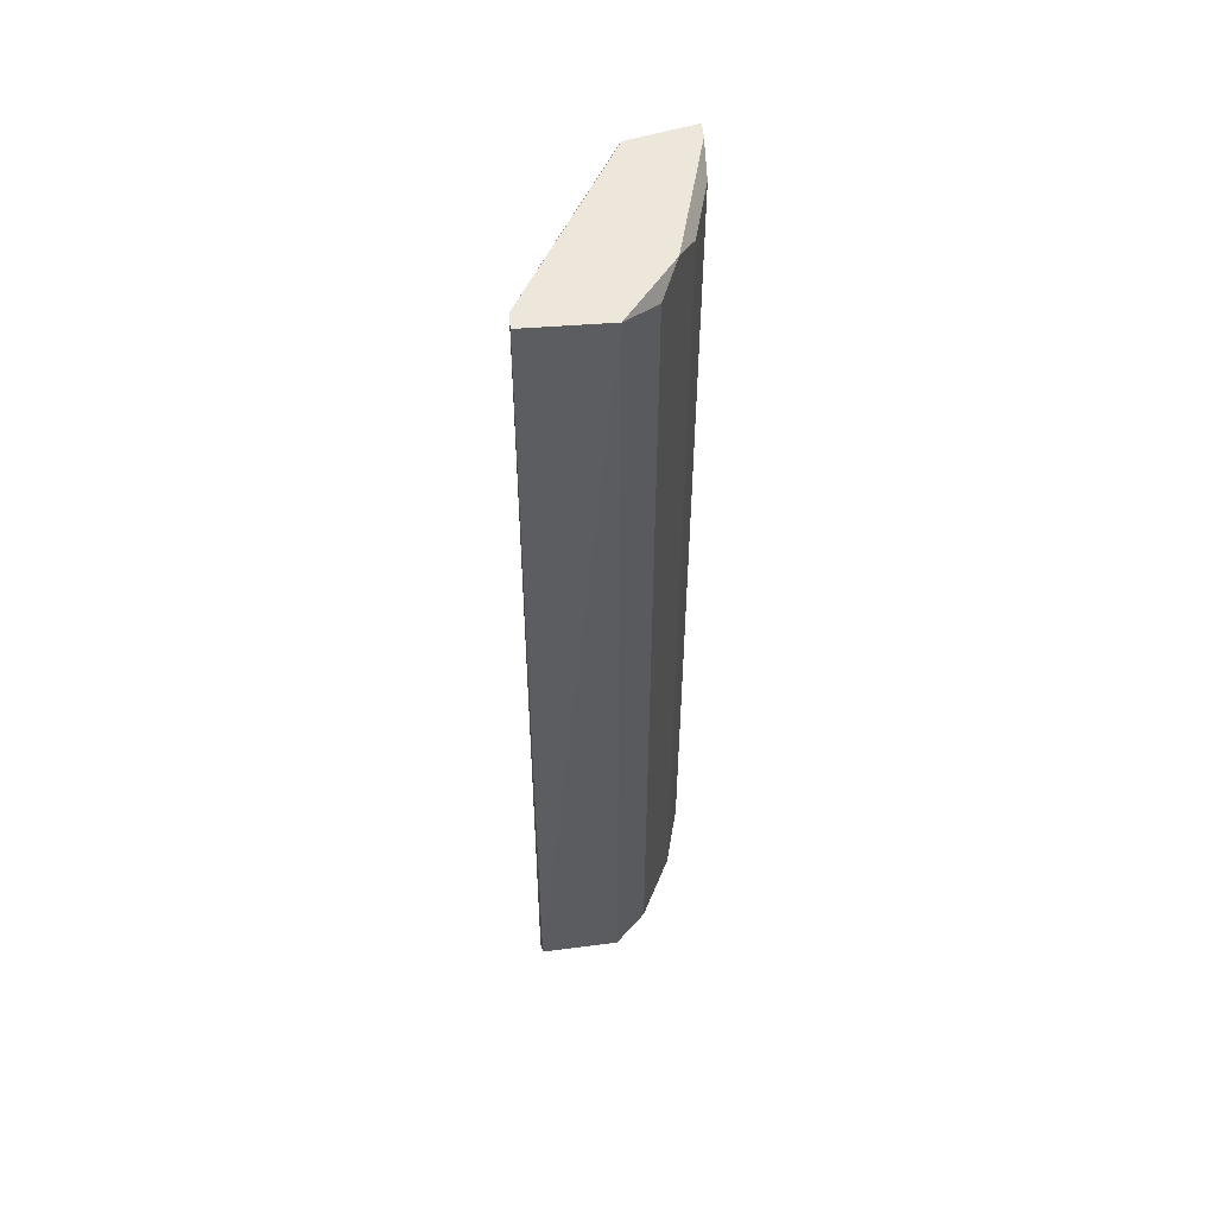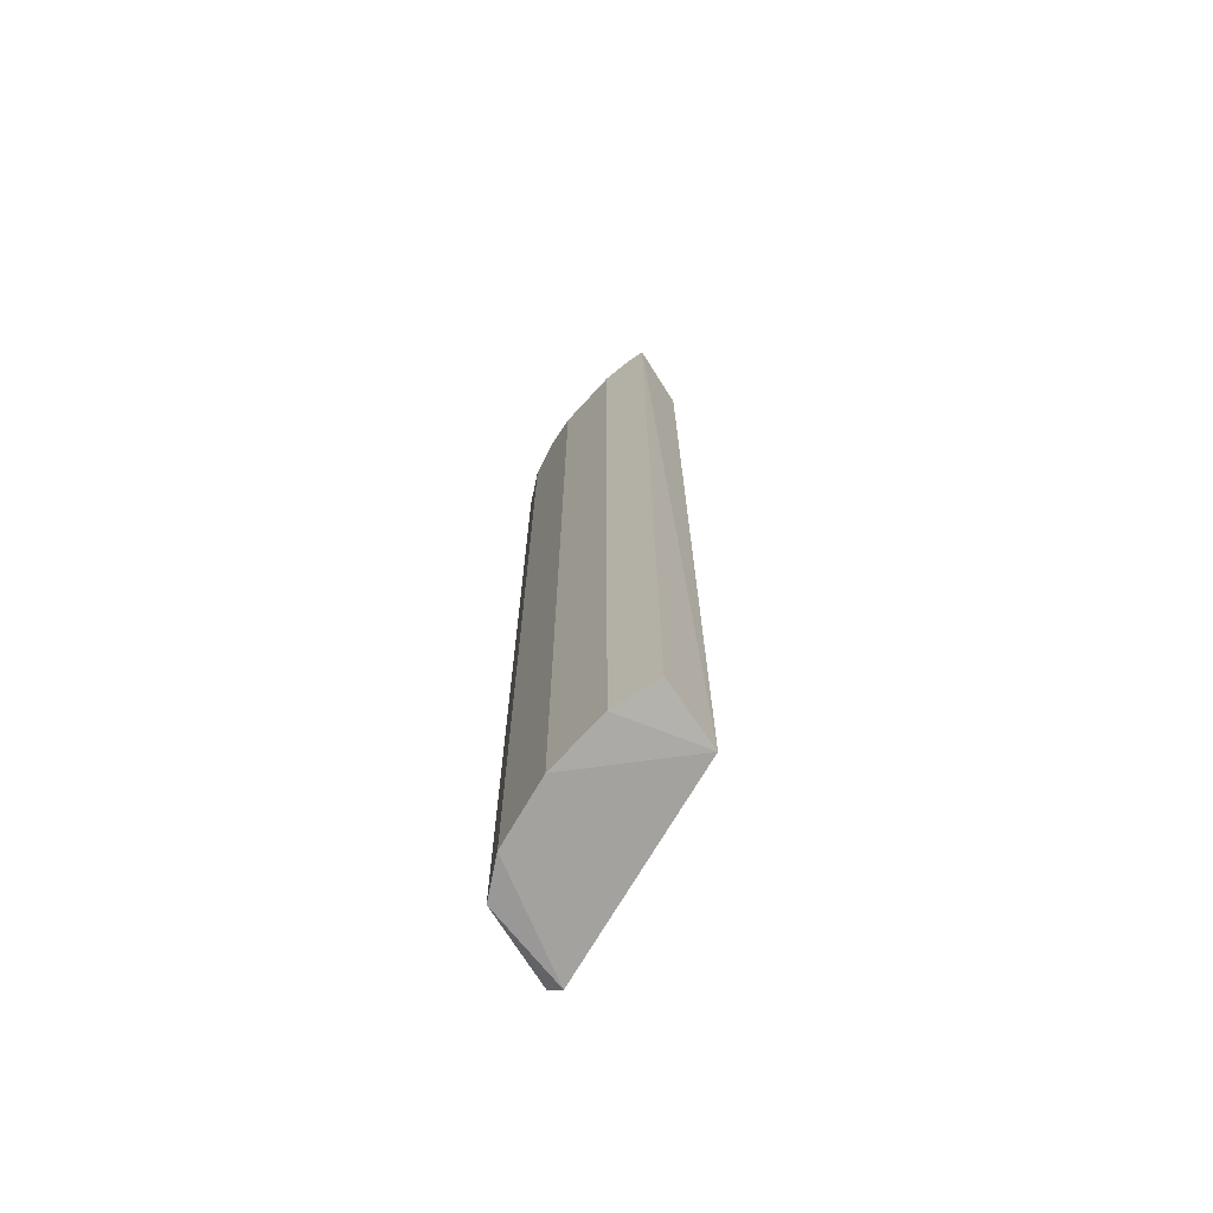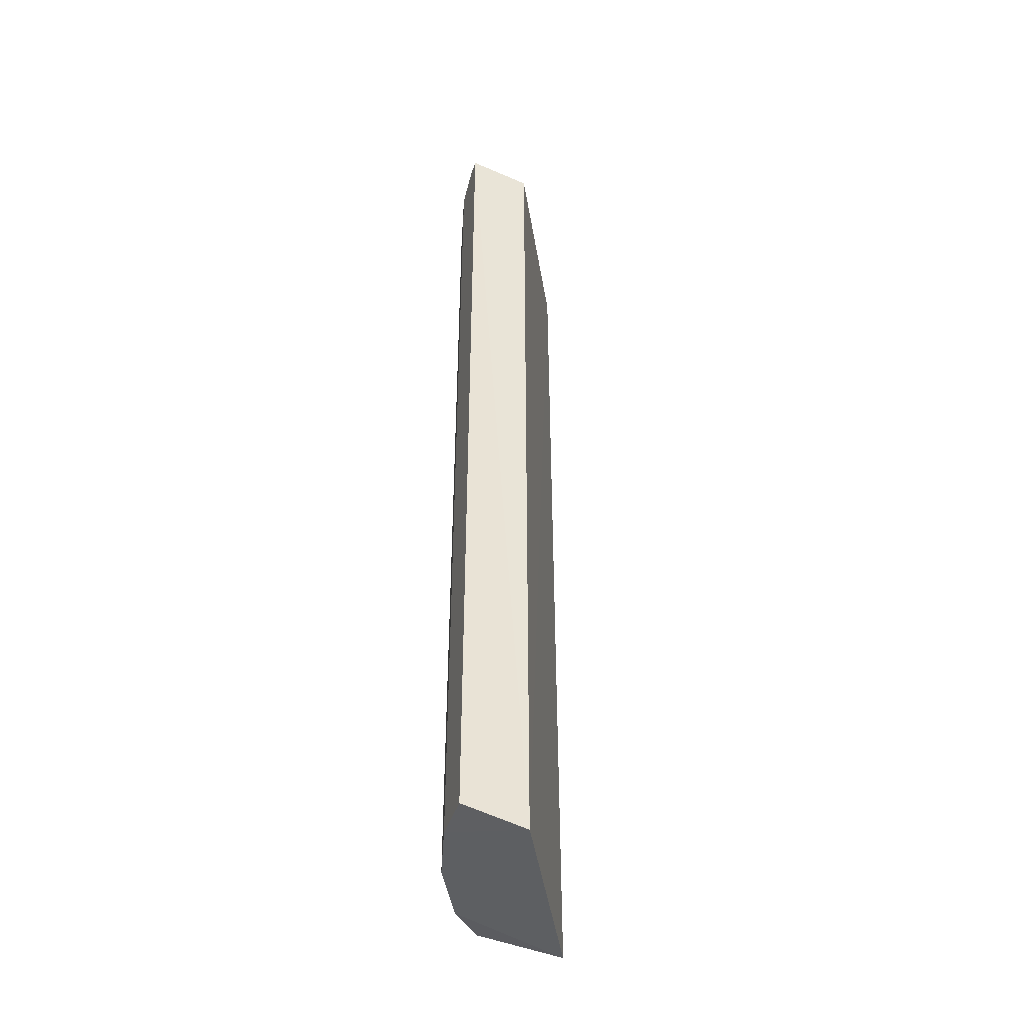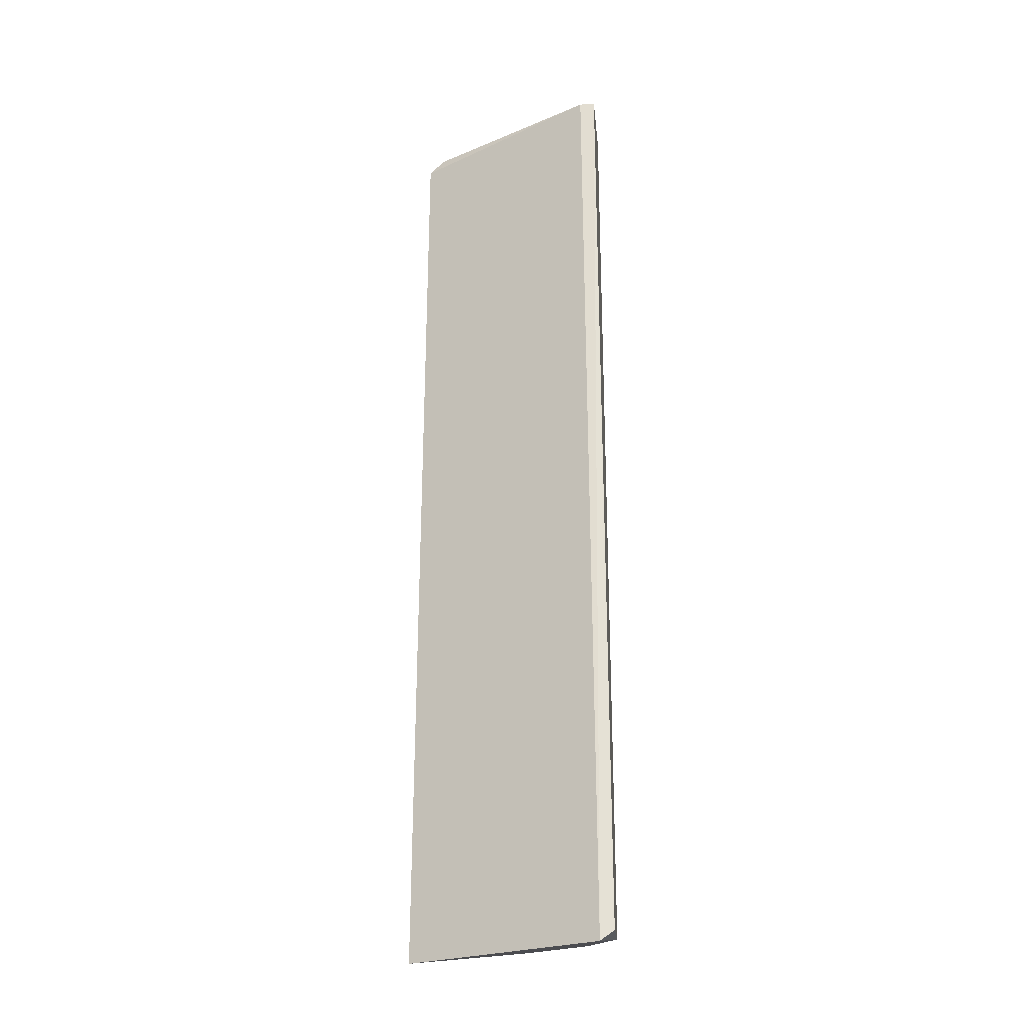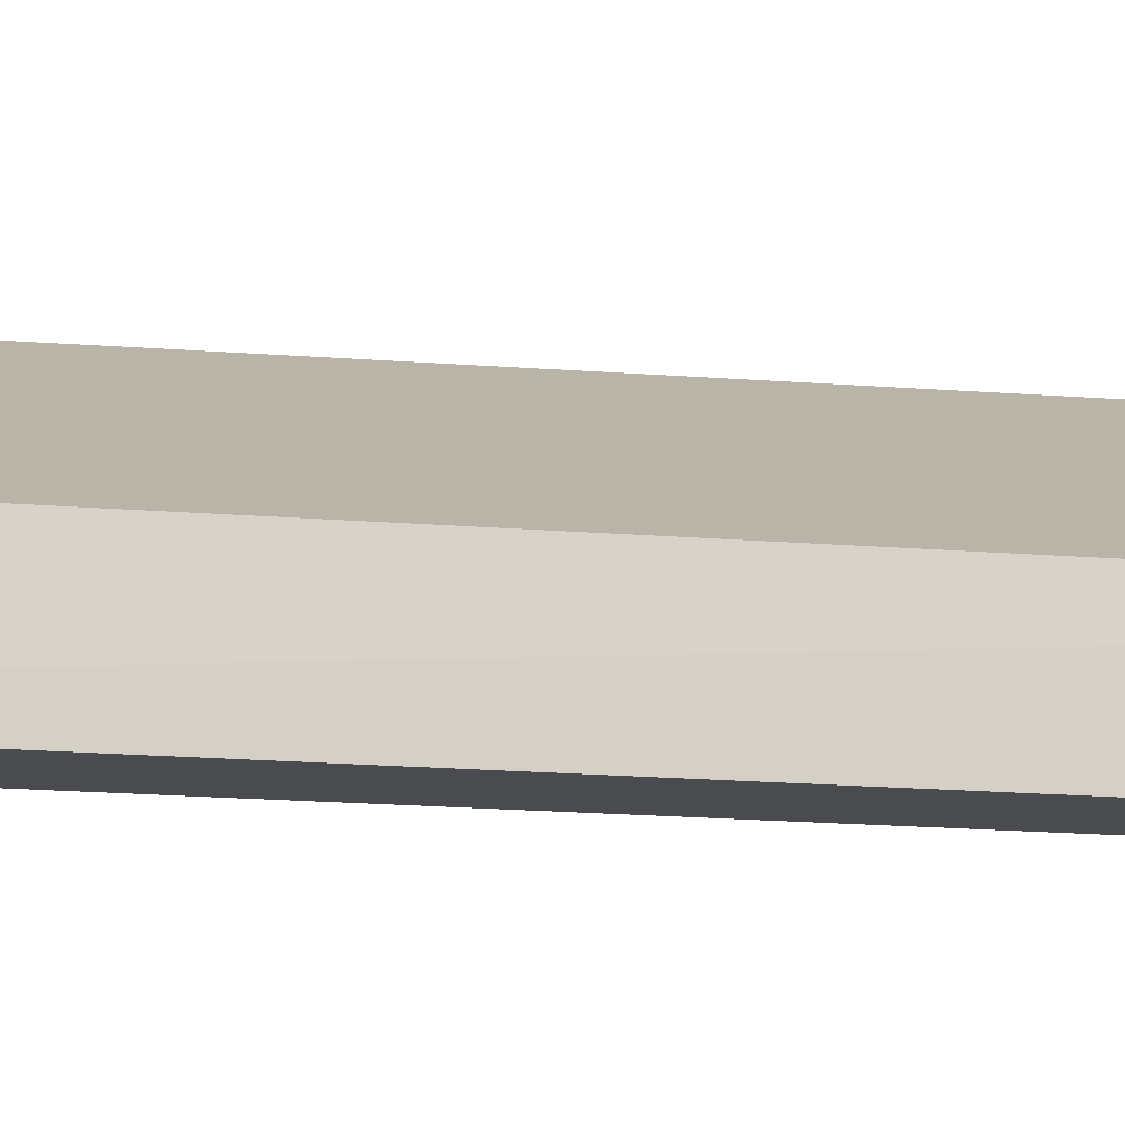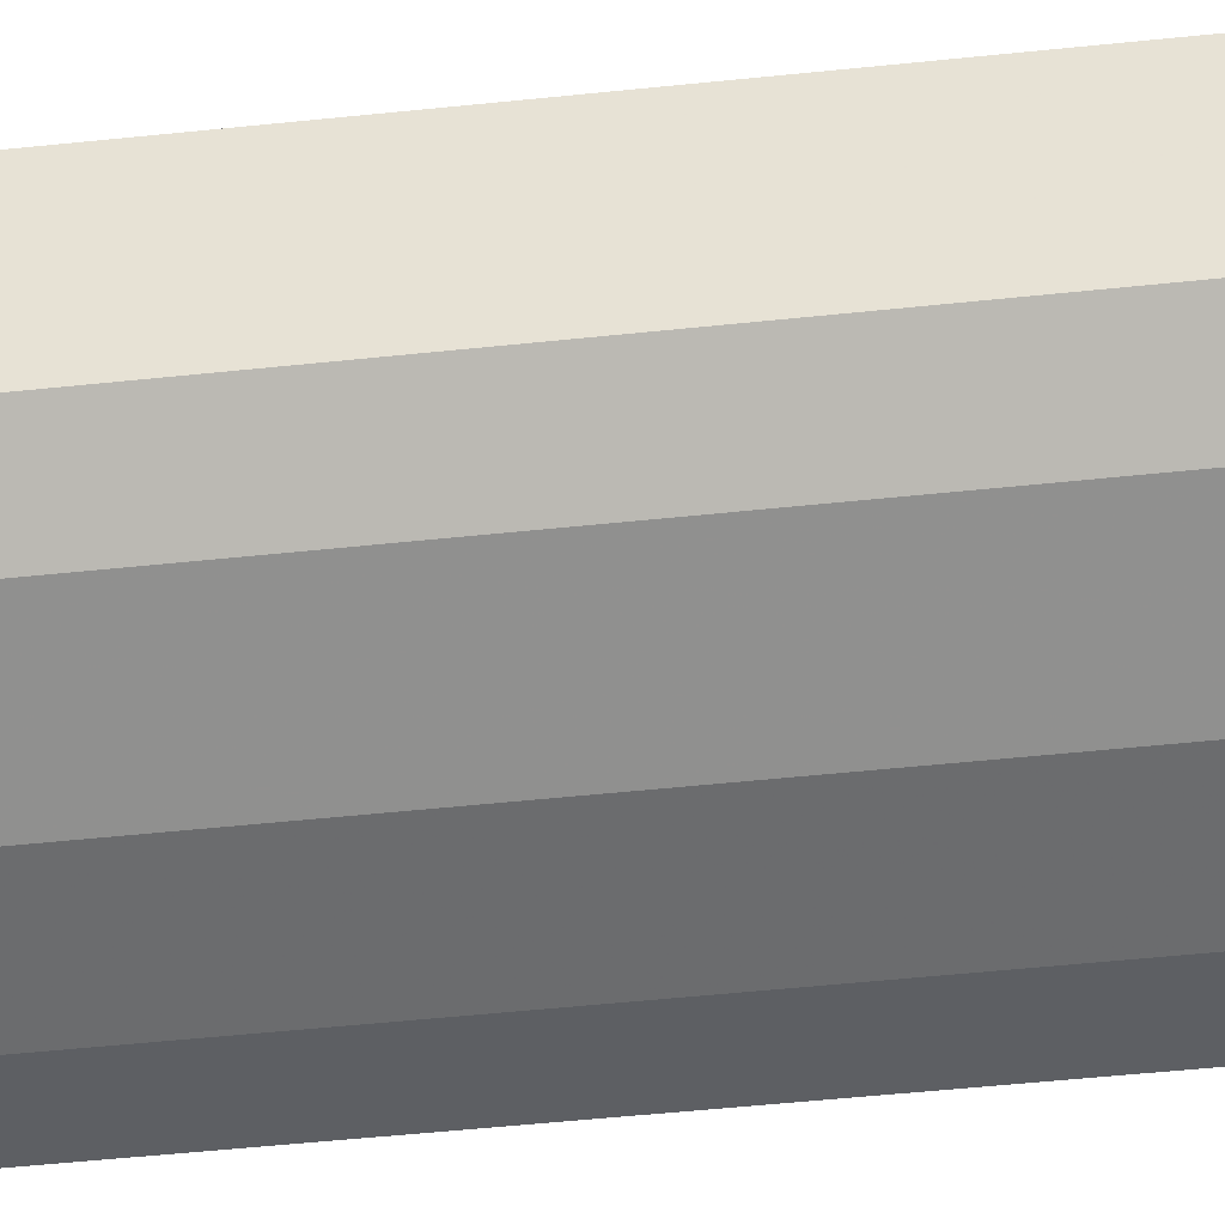
<metadata>
{"format":"obj","ext":"obj","renderer":"f3d","projection":"perspective","resolution":1024,"background":"white","views":[{"elev":53.7,"azim":85.4,"up":"+Y"},{"elev":-69.4,"azim":-146.3,"up":"+Y"},{"elev":-43.9,"azim":-107.8,"up":"+Y"},{"elev":-24.5,"azim":5.9,"up":"+Y"},{"elev":-13.7,"azim":-101.7,"up":"+Z"},{"elev":-39.8,"azim":98.0,"up":"+Z"}]}
</metadata>
<code>
v 0.05912 0.3374 -0.169
v -0.07796 -0.2952 -0.2217
v -0.04631 -0.2952 -0.2217
v 0.05061 -0.3063 -0.1145
v -0.07796 0.3268 -0.1795
v 0.04857 0.3374 -0.1163
v -0.0674 0.3374 -0.2217
v 0.03802 -0.2952 -0.1901
v -0.08039 -0.3064 -0.1799
v -0.004162 0.3268 -0.2112
v 0.05912 -0.2952 -0.169
v 0.05912 0.3374 -0.1163
v -0.07796 0.3374 -0.2217
v 0.06003 -0.2994 -0.1156
v -0.004162 -0.2952 -0.2112
v 0.03802 0.3268 -0.1901
v -0.04631 0.3268 -0.2217
v -0.0674 0.3374 -0.1795
v 0.01693 0.3374 -0.2006
f 10 17 19
f 3 2 7
f 6 1 7
f 2 3 9
f 4 6 9
f 6 5 9
f 8 4 9
f 4 8 11
f 8 1 11
f 1 6 12
f 6 4 12
f 6 7 13
f 7 2 13
f 2 9 13
f 9 5 13
f 11 1 14
f 4 11 14
f 1 12 14
f 12 4 14
f 9 3 15
f 8 9 15
f 3 10 15
f 10 8 15
f 1 8 16
f 8 10 16
f 3 7 17
f 10 3 17
f 5 6 18
f 13 5 18
f 6 13 18
f 7 1 19
f 1 16 19
f 16 10 19
f 17 7 19

</code>
